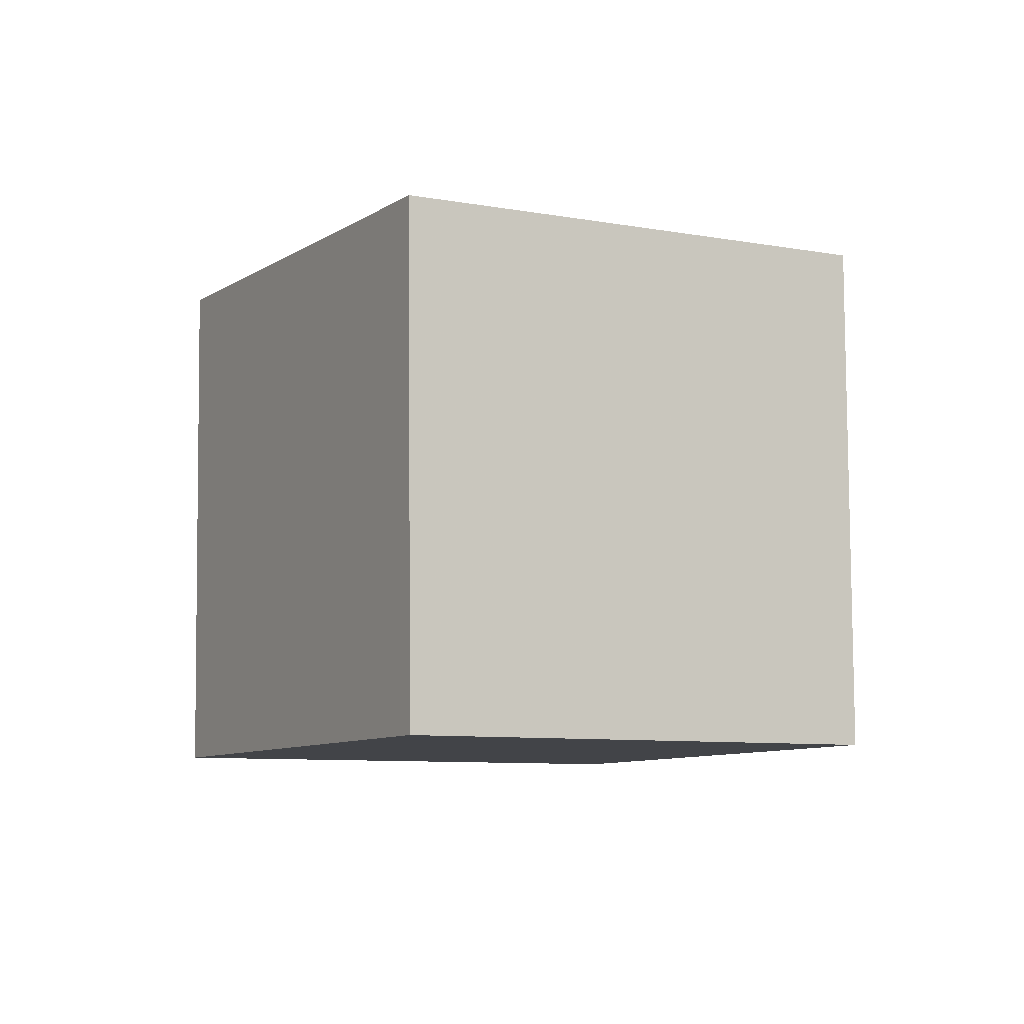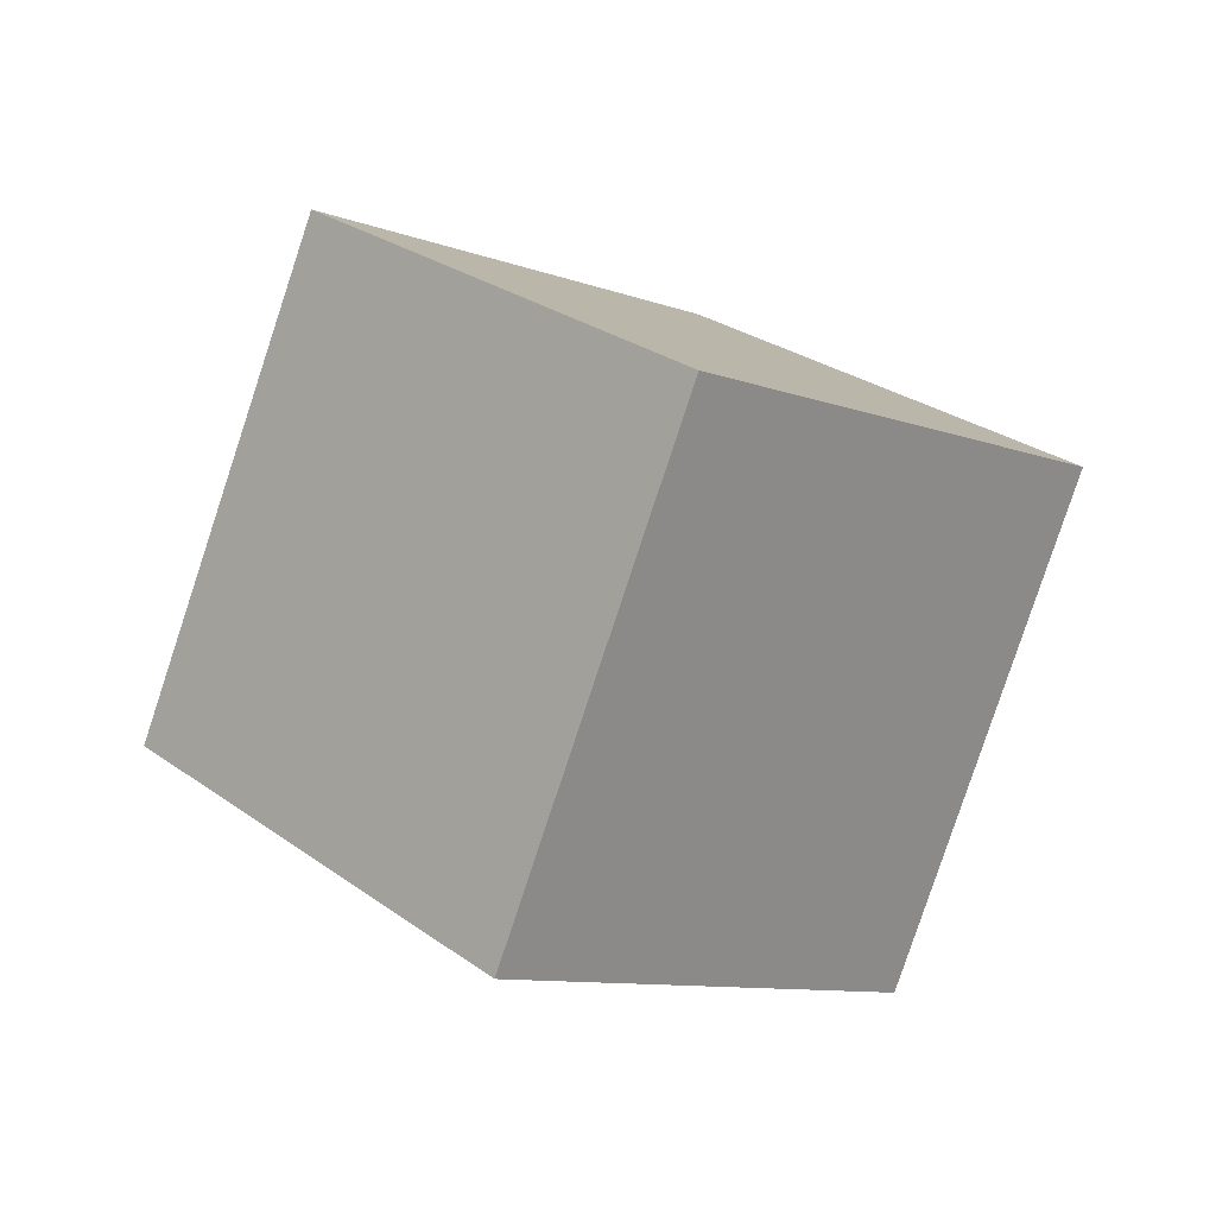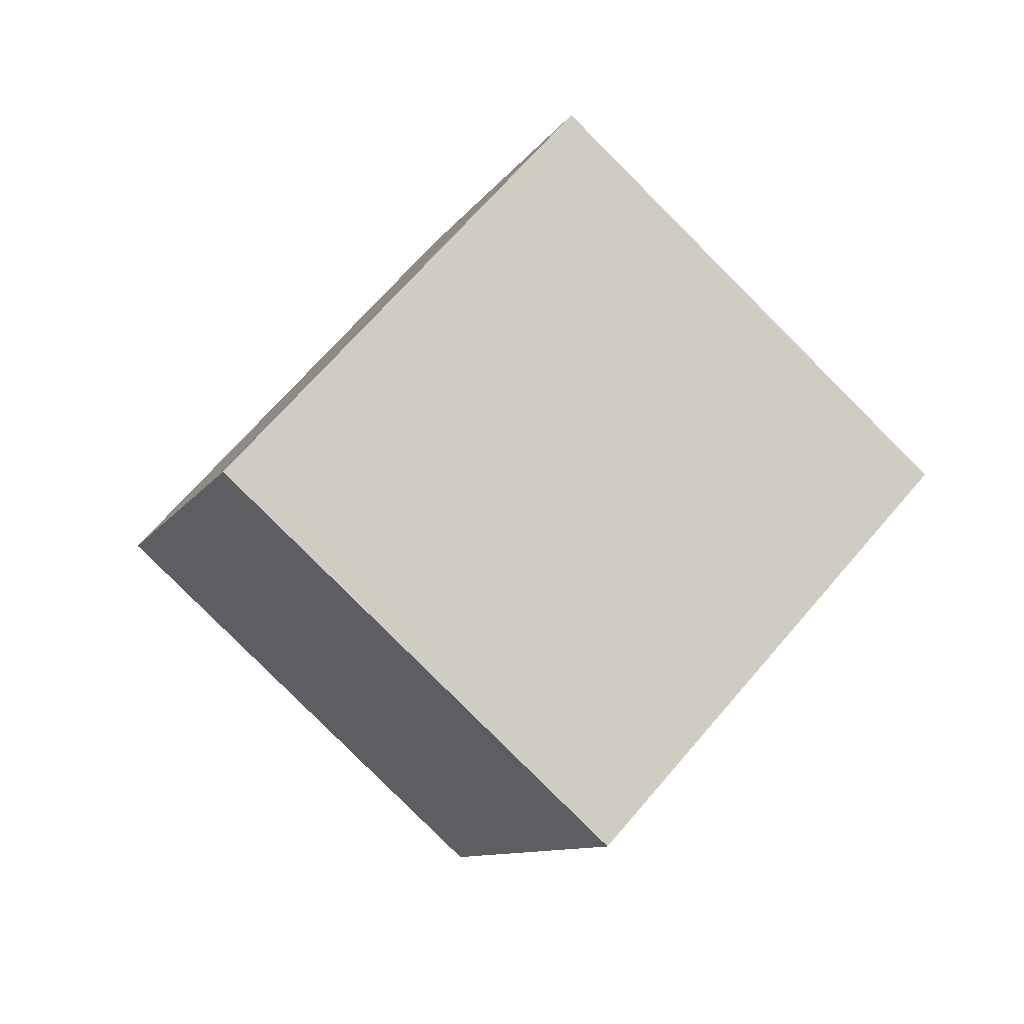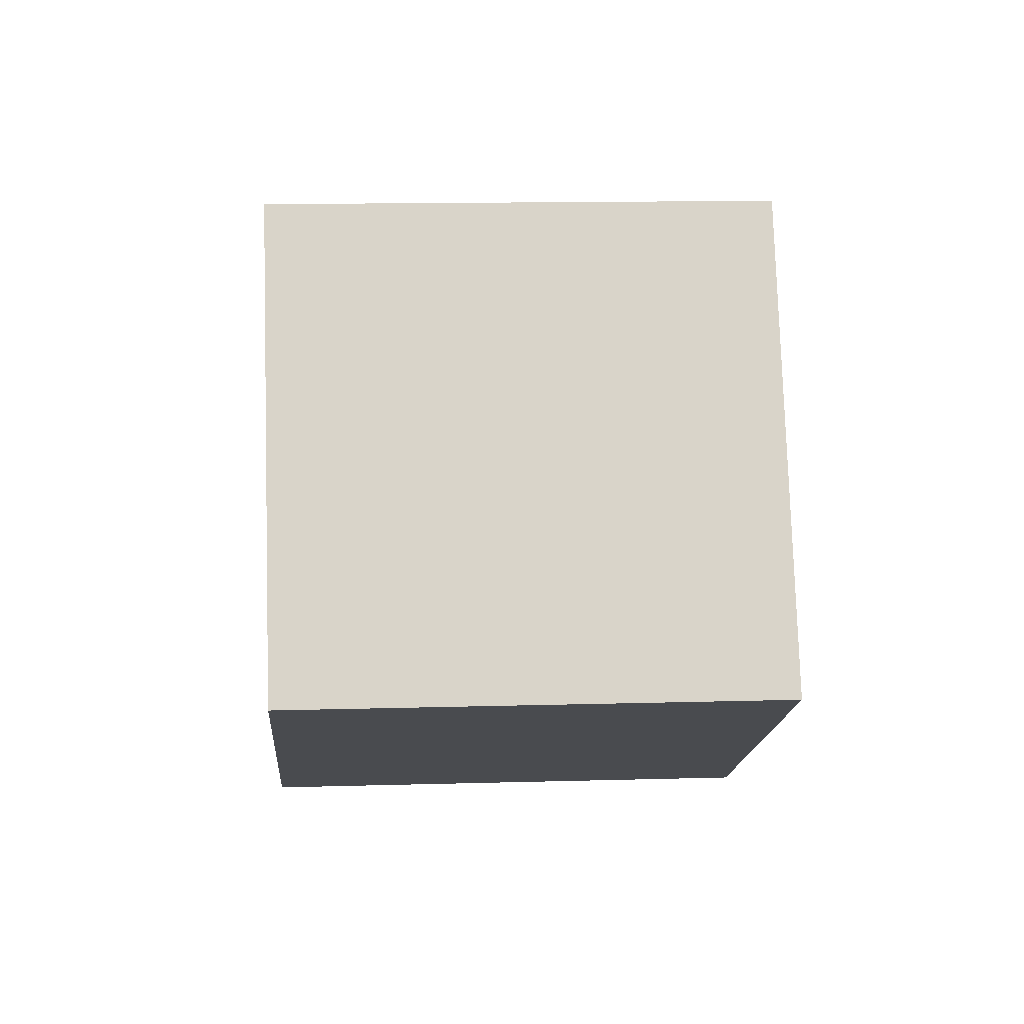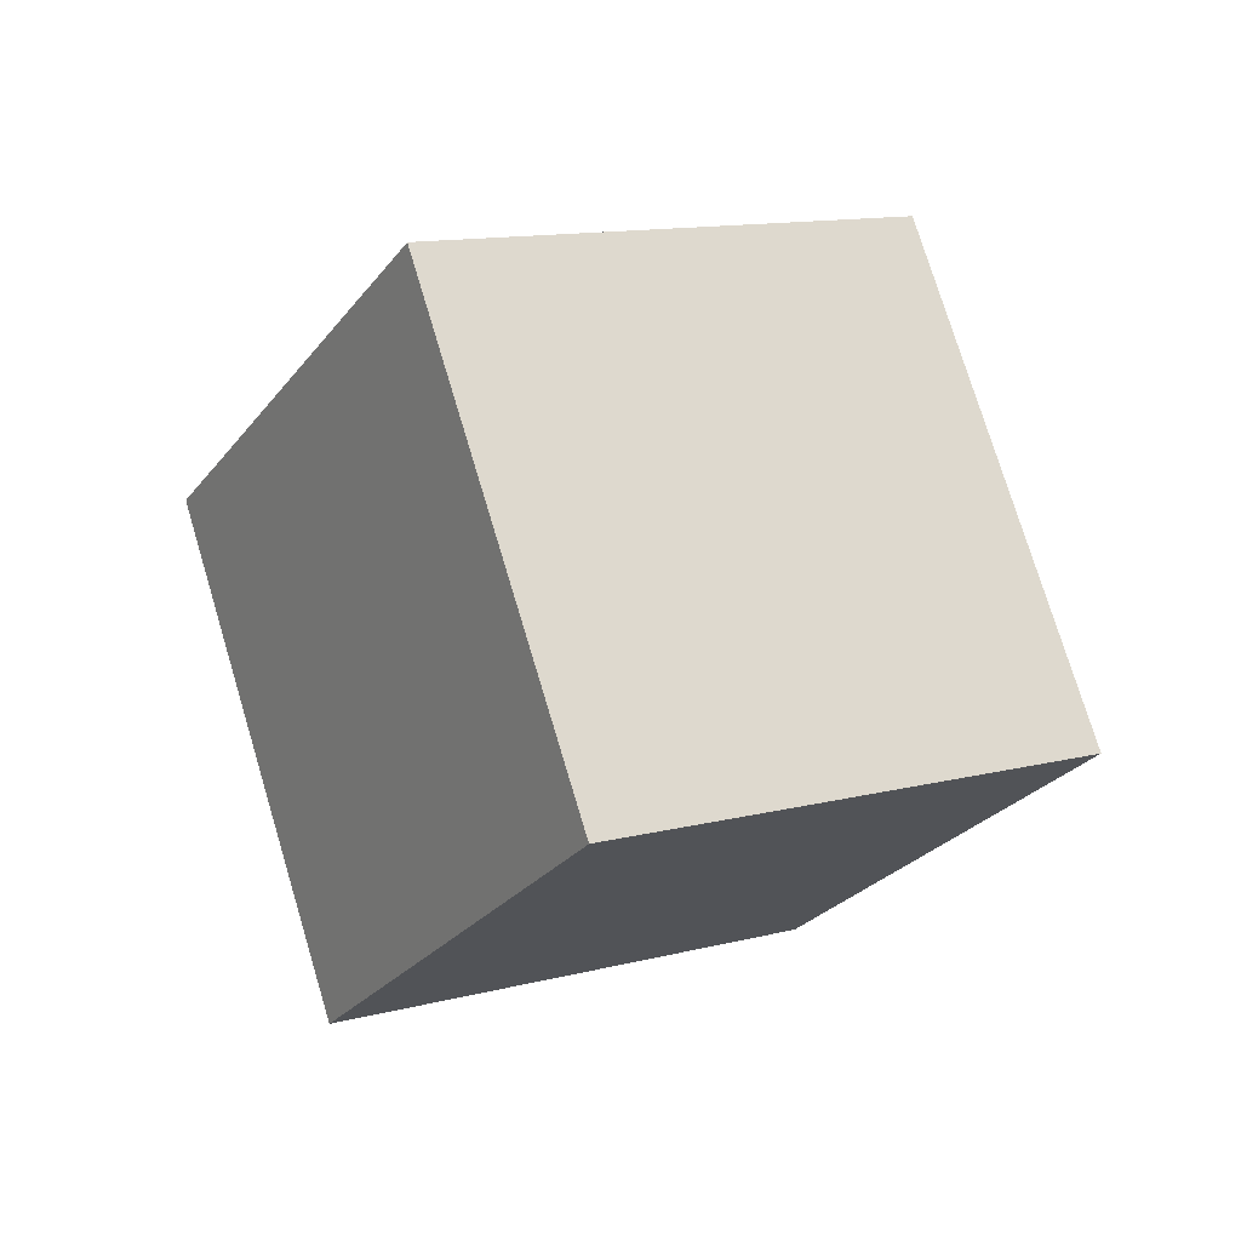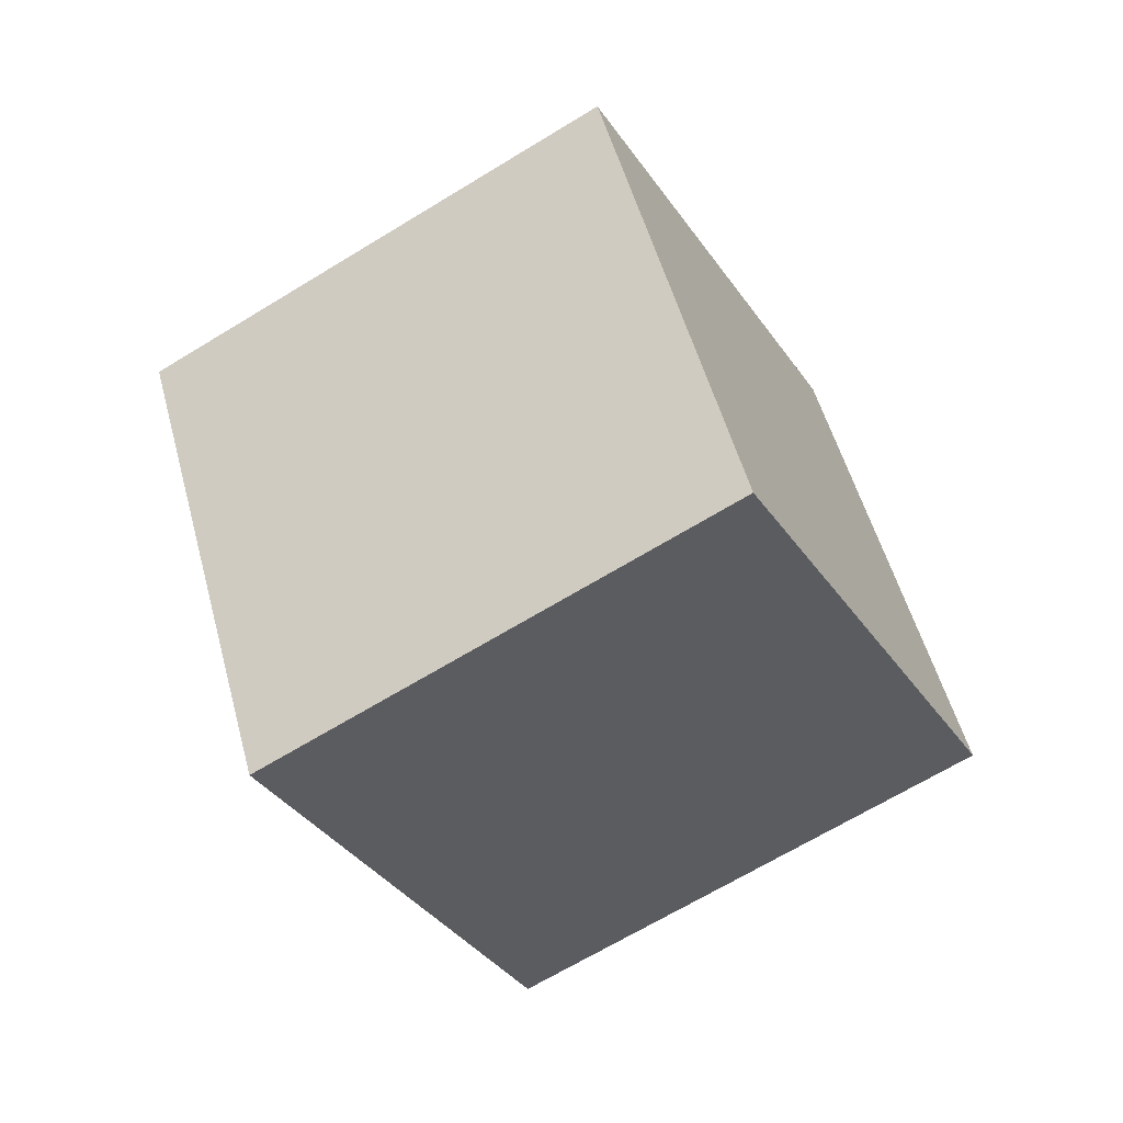
<metadata>
{"format":"obj","ext":"obj","renderer":"f3d","projection":"perspective","resolution":1024,"background":"white","views":[{"elev":45.9,"azim":51.5,"up":"+Z"},{"elev":-42.1,"azim":-150.9,"up":"+Z"},{"elev":-47.0,"azim":30.6,"up":"+Z"},{"elev":-74.4,"azim":-45.1,"up":"+Y"},{"elev":78.3,"azim":28.4,"up":"+Y"},{"elev":45.2,"azim":-149.2,"up":"+Y"}]}
</metadata>
<code>
v -3.051 -6.679 10.82
v 0.04334 1.968 6.865
v -10.12 -7.37 3.78
v -7.024 1.277 -0.1761
v 3.311 -11.65 4.923
v 6.405 -3.006 0.9673
v -3.757 -12.35 -2.118
v -0.6623 -3.698 -6.073
f 2 4 1
f 5 2 1
f 1 4 3
f 3 5 1
f 2 8 4
f 6 2 5
f 6 8 2
f 4 8 3
f 7 5 3
f 3 8 7
f 7 6 5
f 8 6 7

</code>
